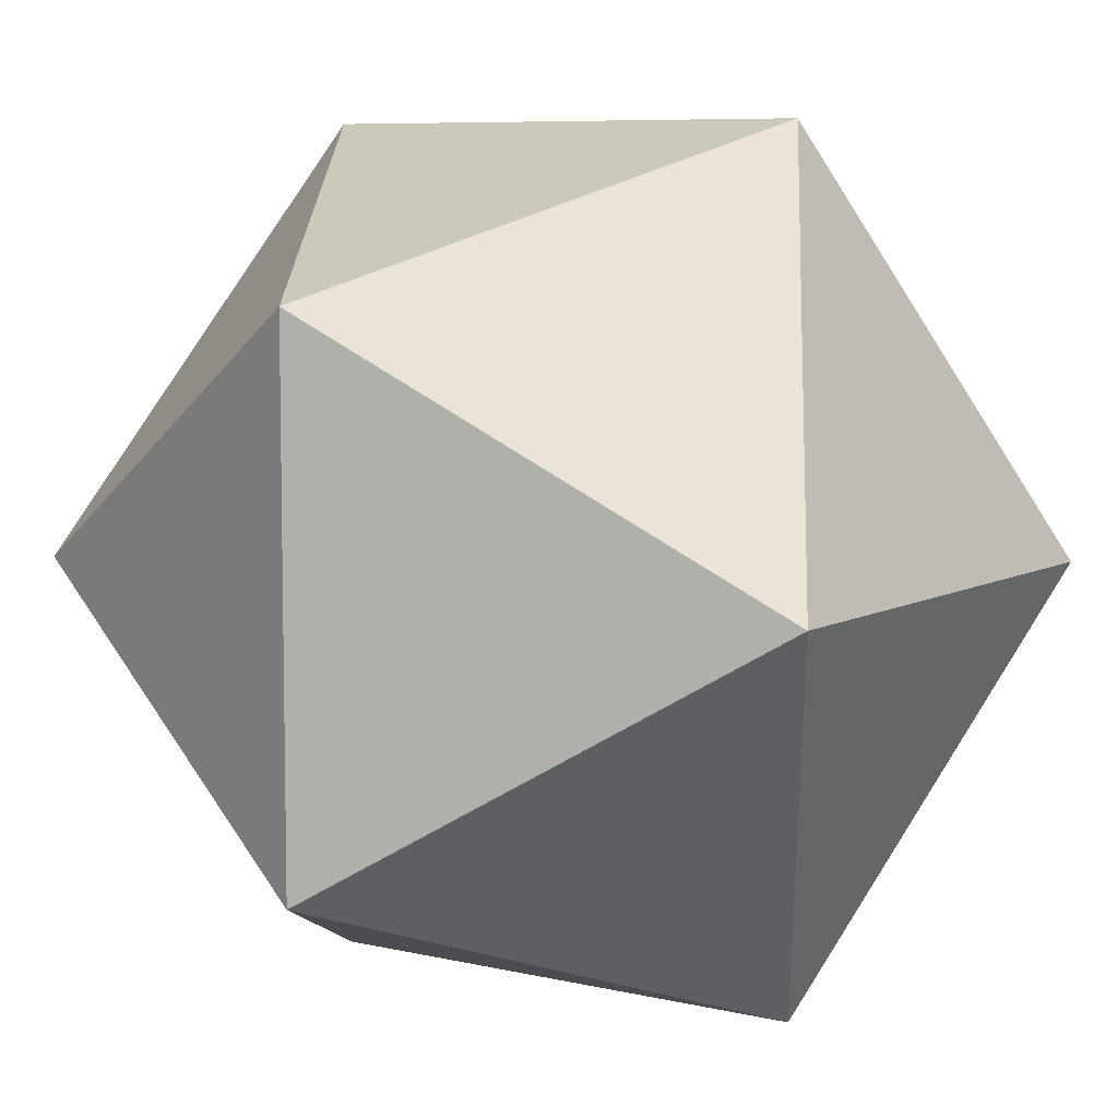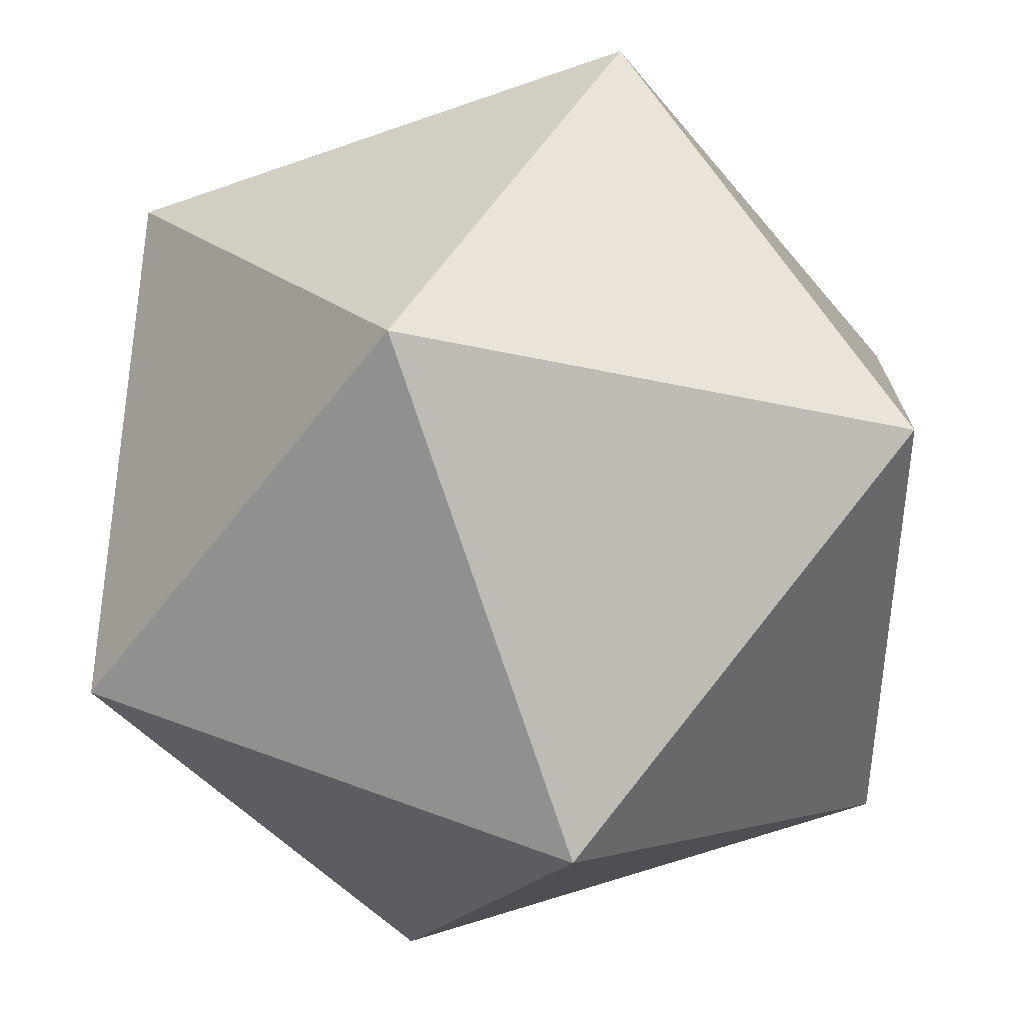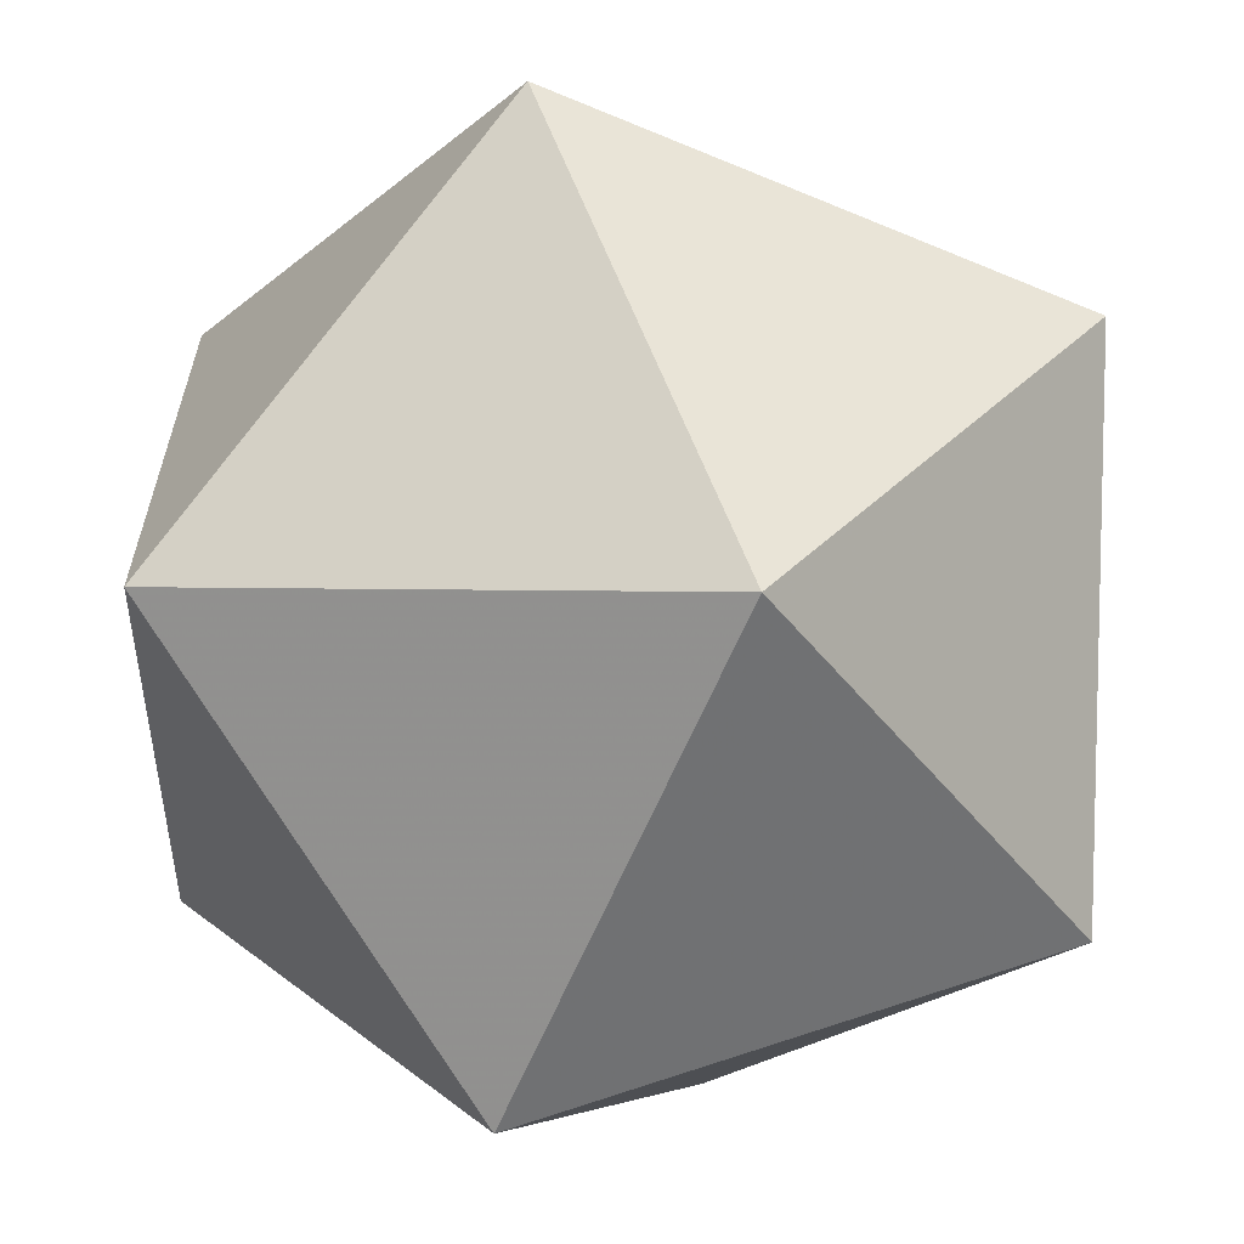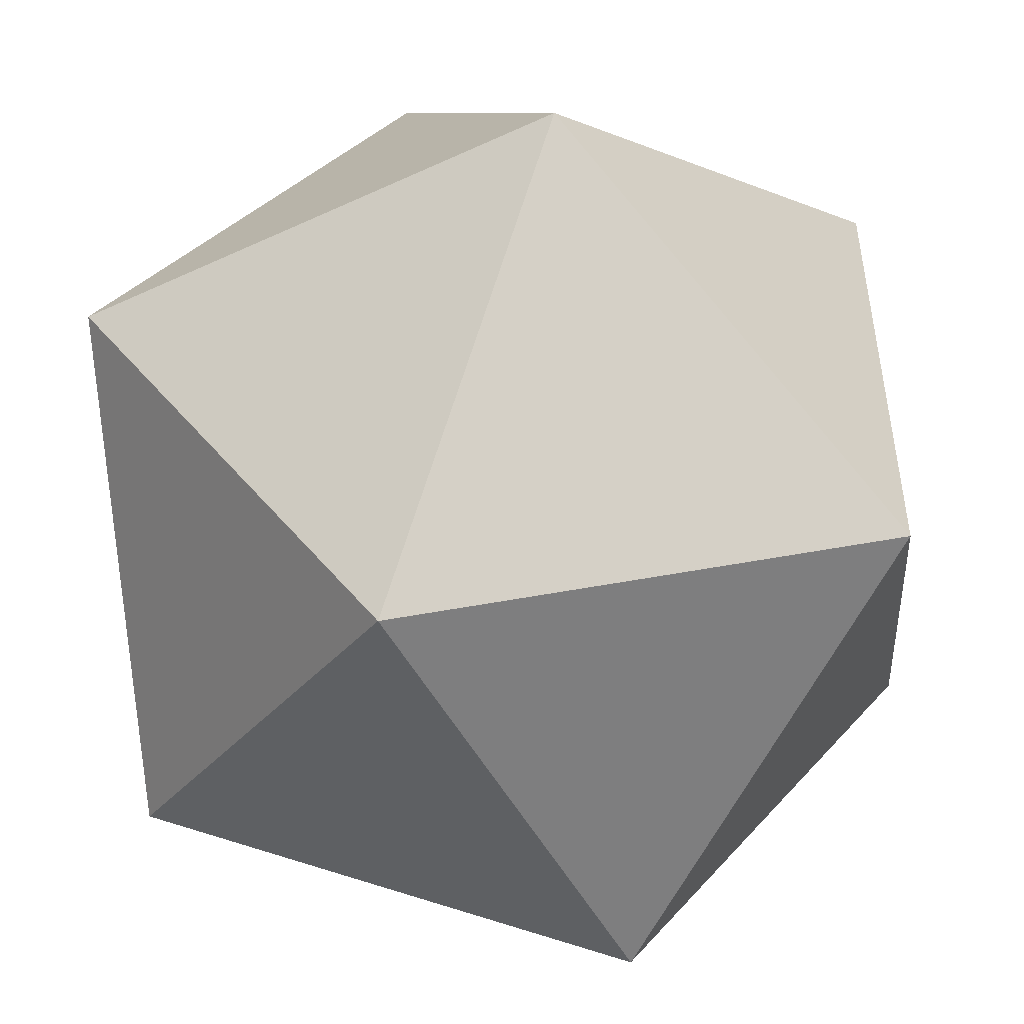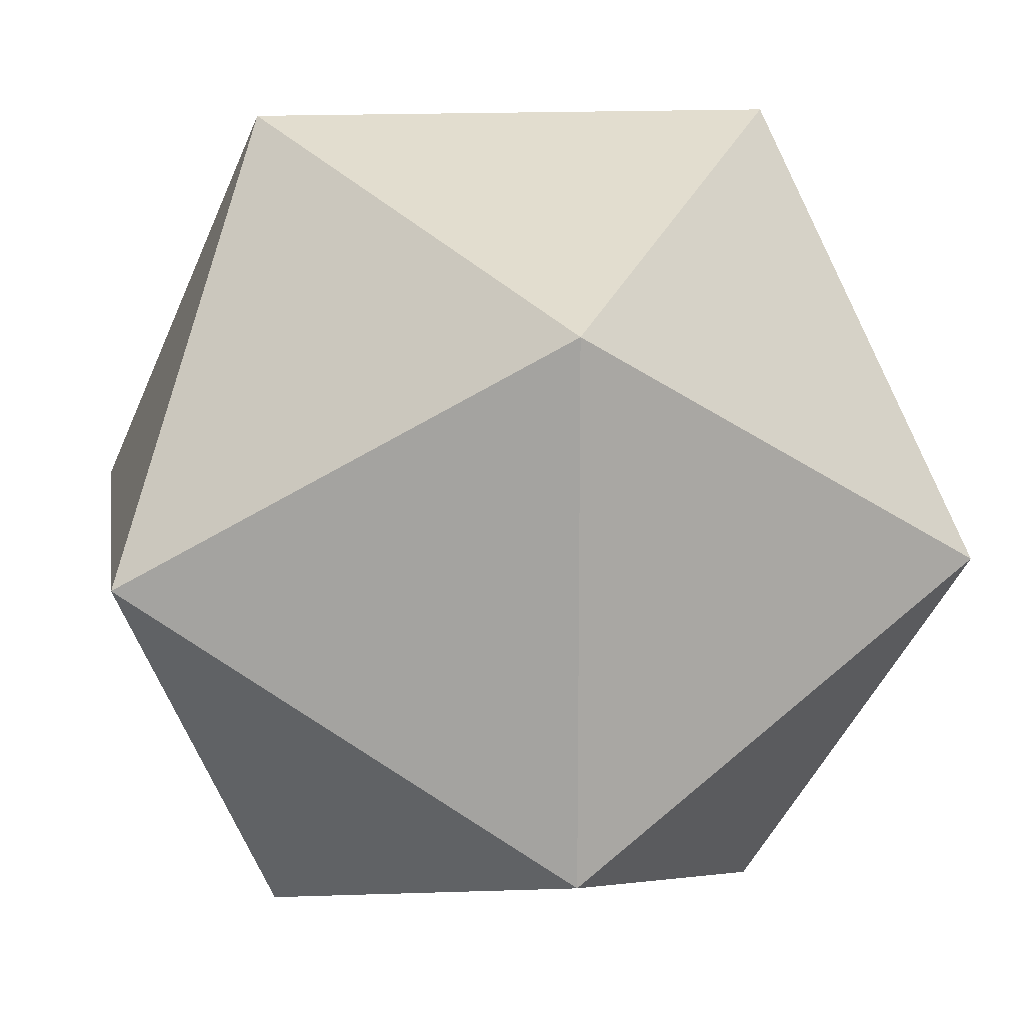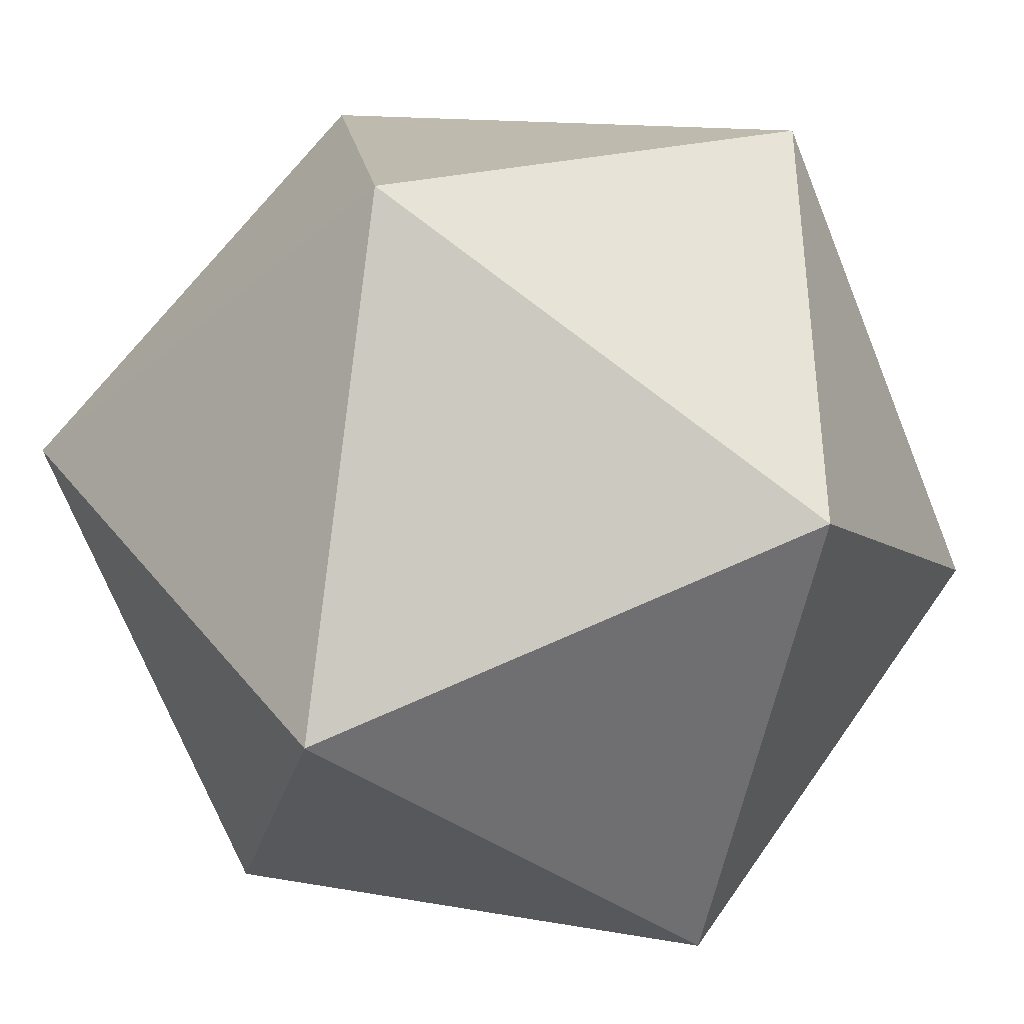
<metadata>
{"format":"obj","ext":"obj","renderer":"f3d","projection":"perspective","resolution":1024,"background":"white","views":[{"elev":7.5,"azim":34.0,"up":"+Z"},{"elev":41.2,"azim":25.2,"up":"+Y"},{"elev":-62.9,"azim":-112.9,"up":"+Z"},{"elev":-49.6,"azim":117.1,"up":"+Z"},{"elev":13.6,"azim":171.7,"up":"+Z"},{"elev":-38.9,"azim":46.5,"up":"+Y"}]}
</metadata>
<code>
v 0.1635 8.585e-10 0.2646
v -1.454e-09 0.2646 0.1635
v -0.1635 -1.119e-09 0.2646
v 1.454e-09 -0.2646 0.1635
v 0.1635 -1.119e-09 -0.2646
v 0 -0.2646 -0.1635
v -0.1635 0 -0.2646
v 1.454e-09 0.2646 -0.1635
v 0.2646 -0.1635 -1.119e-09
v 0.2646 0.1635 0
v -0.2646 0.1635 0
v -0.2646 -0.1635 0
f 6 12 7
f 2 3 1
f 1 3 4
f 6 7 5
f 5 7 8
f 10 2 1
f 11 3 2
f 3 11 12
f 12 4 3
f 9 10 1
f 1 4 9
f 12 11 7
f 5 8 10
f 10 9 5
f 8 7 11
f 2 10 8
f 11 2 8
f 6 5 9
f 4 12 6
f 9 4 6

</code>
